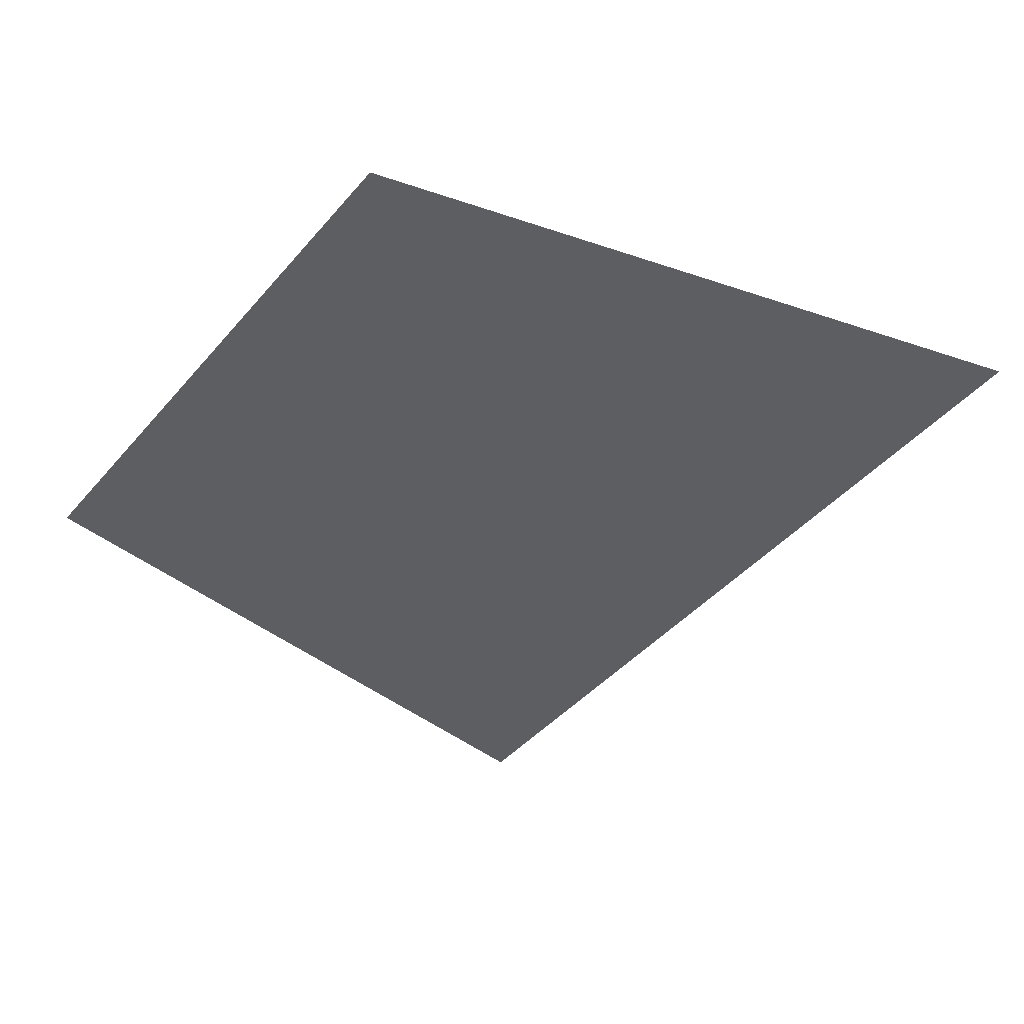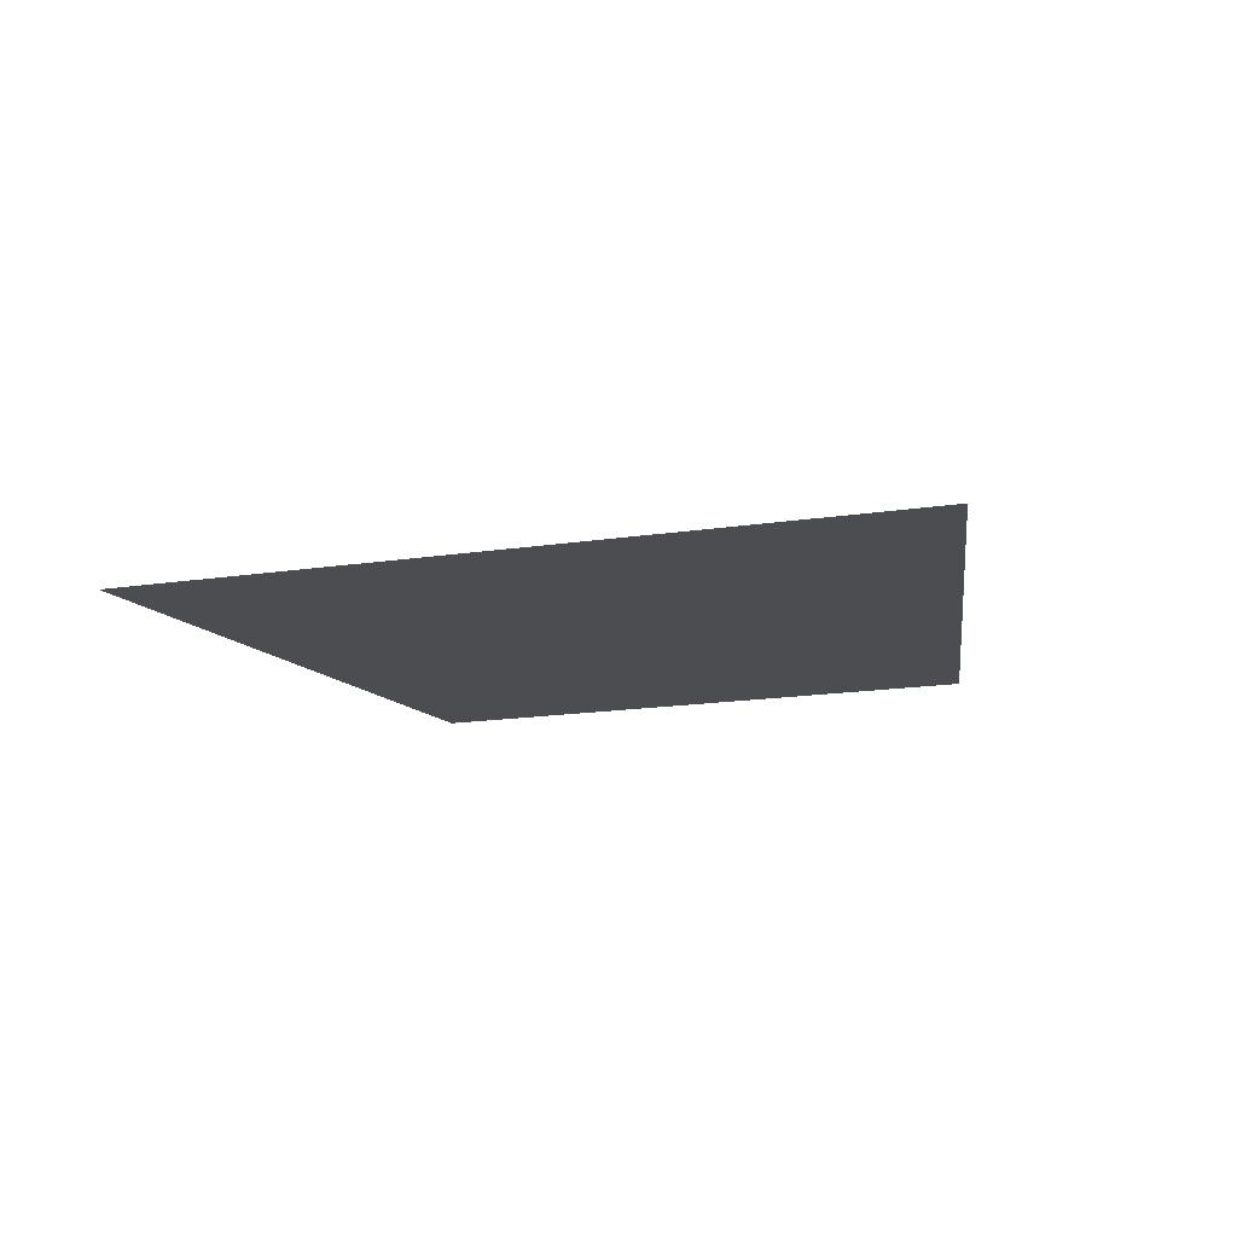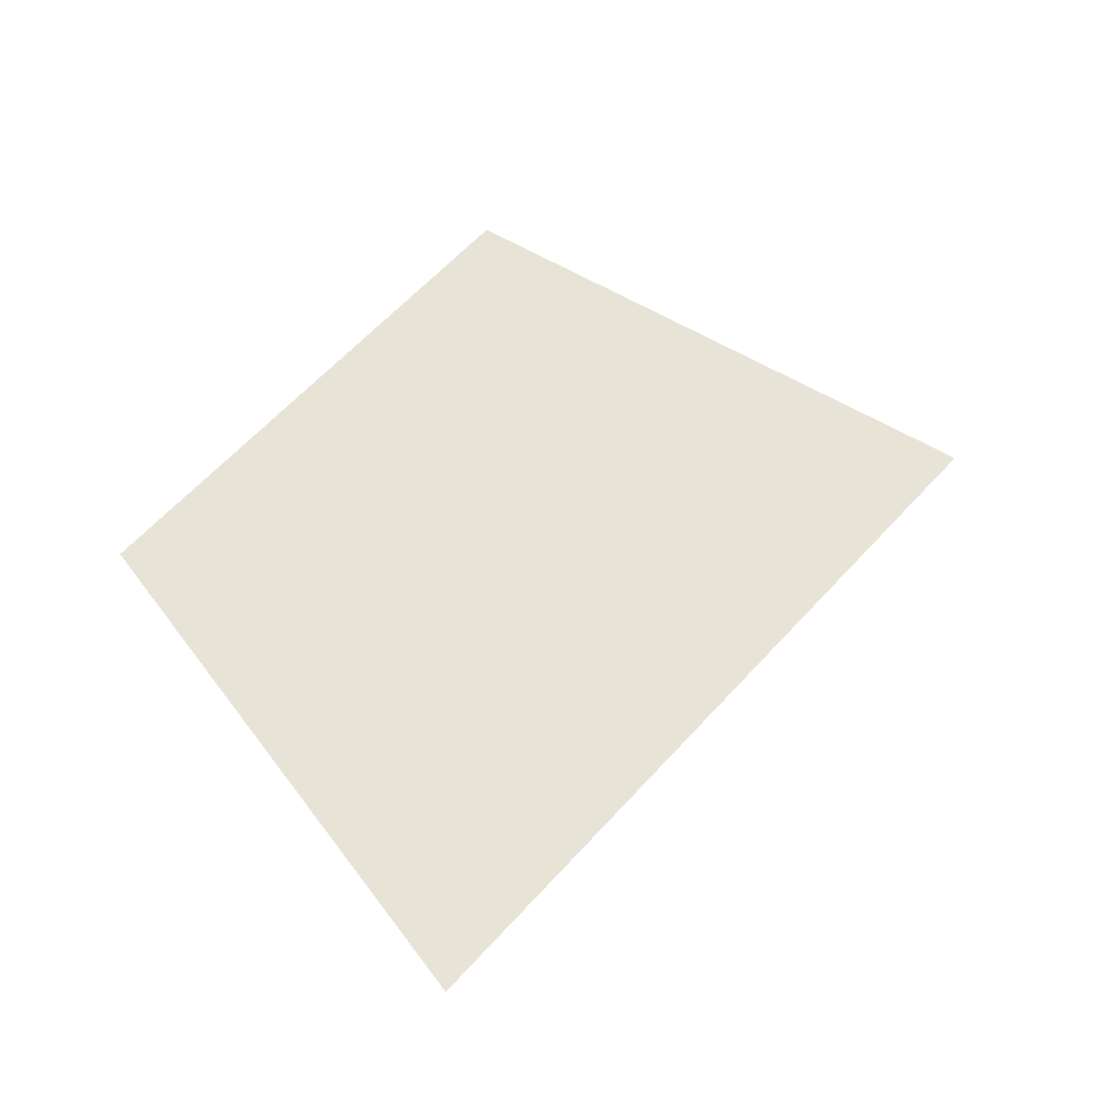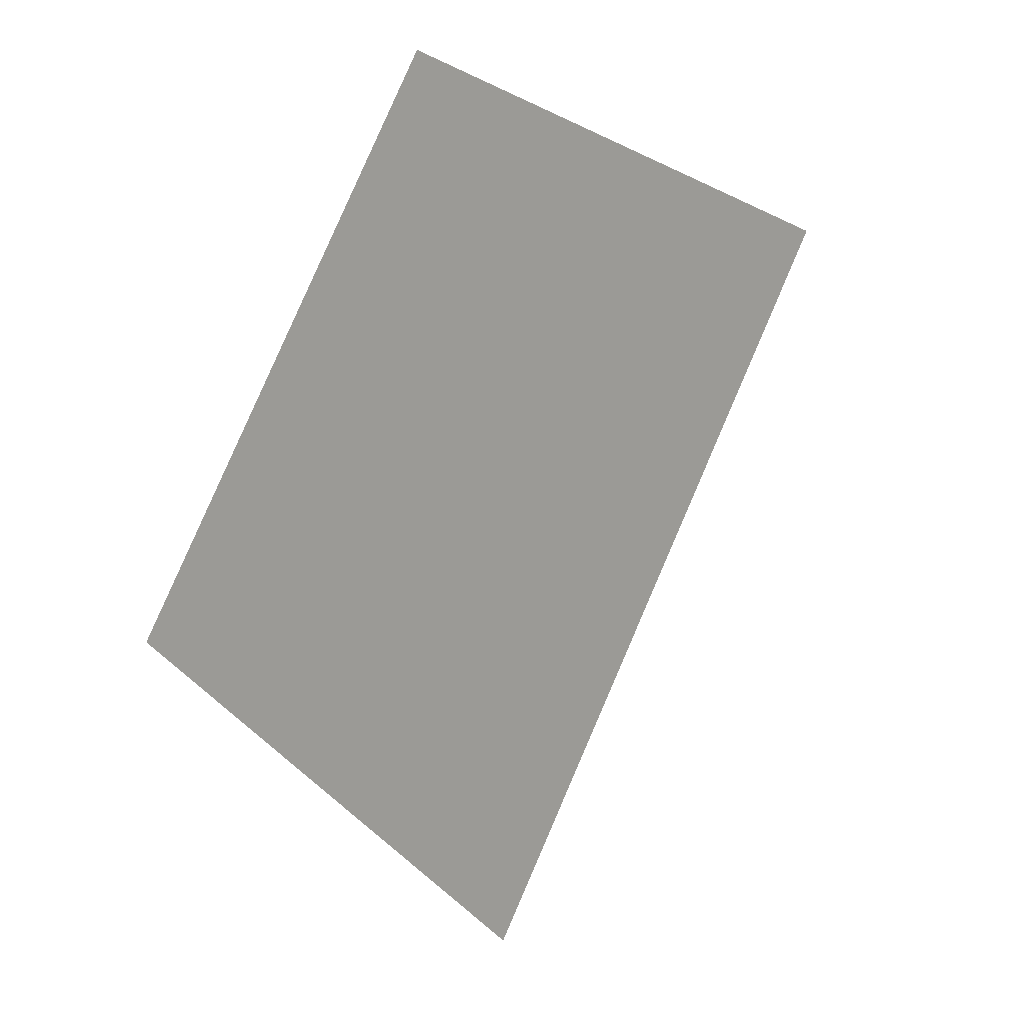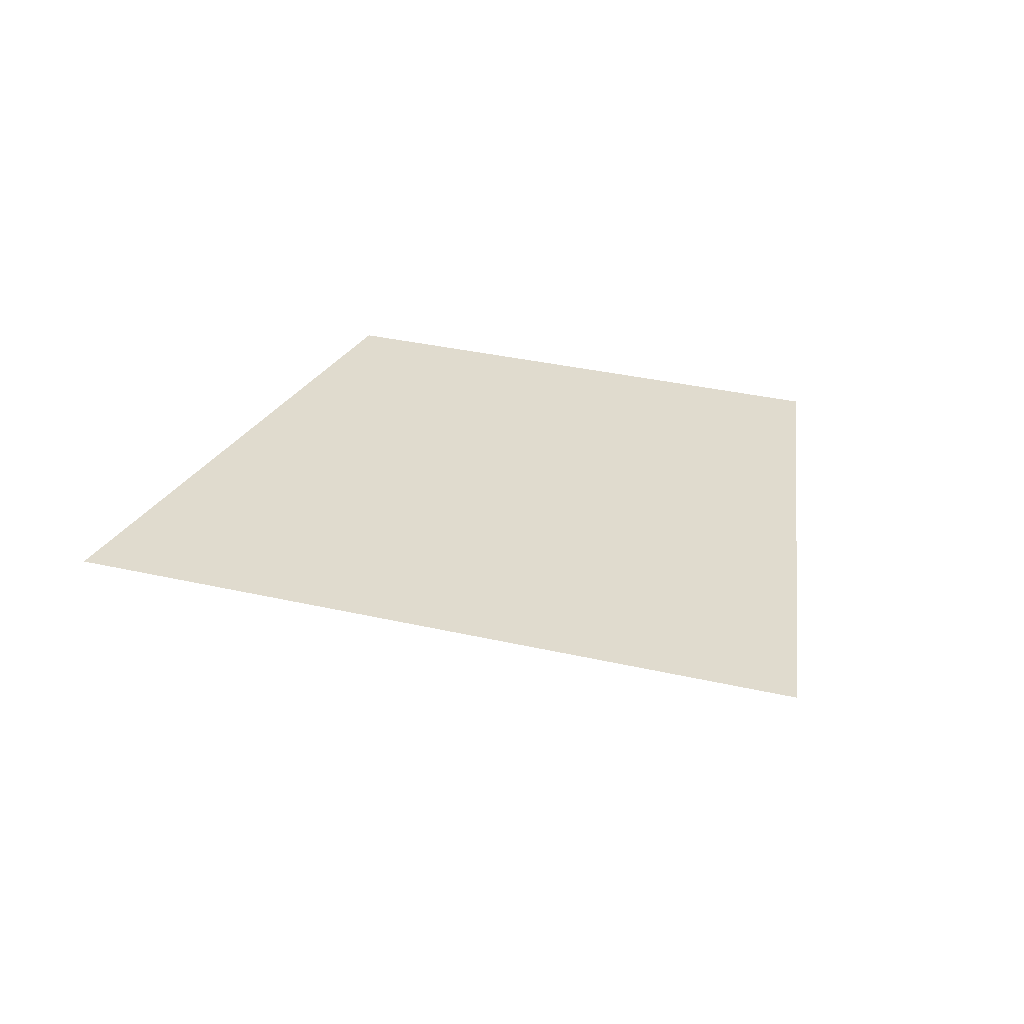
<metadata>
{"format":"obj","ext":"obj","renderer":"f3d","projection":"perspective","resolution":1024,"background":"white","views":[{"elev":51.9,"azim":-178.2,"up":"+Y"},{"elev":-16.0,"azim":-38.3,"up":"+Z"},{"elev":61.6,"azim":-104.2,"up":"+Z"},{"elev":16.3,"azim":135.7,"up":"+Y"},{"elev":33.5,"azim":-38.7,"up":"+Z"}]}
</metadata>
<code>
o #ID319
v -0.0356 0.3884 0.5201
v -0.0566 0.3943 0.5201
v -0.0458 0.3782 0.5201
v -0.04327 0.3999 0.5201
f 1 2 3
f 2 1 4

</code>
